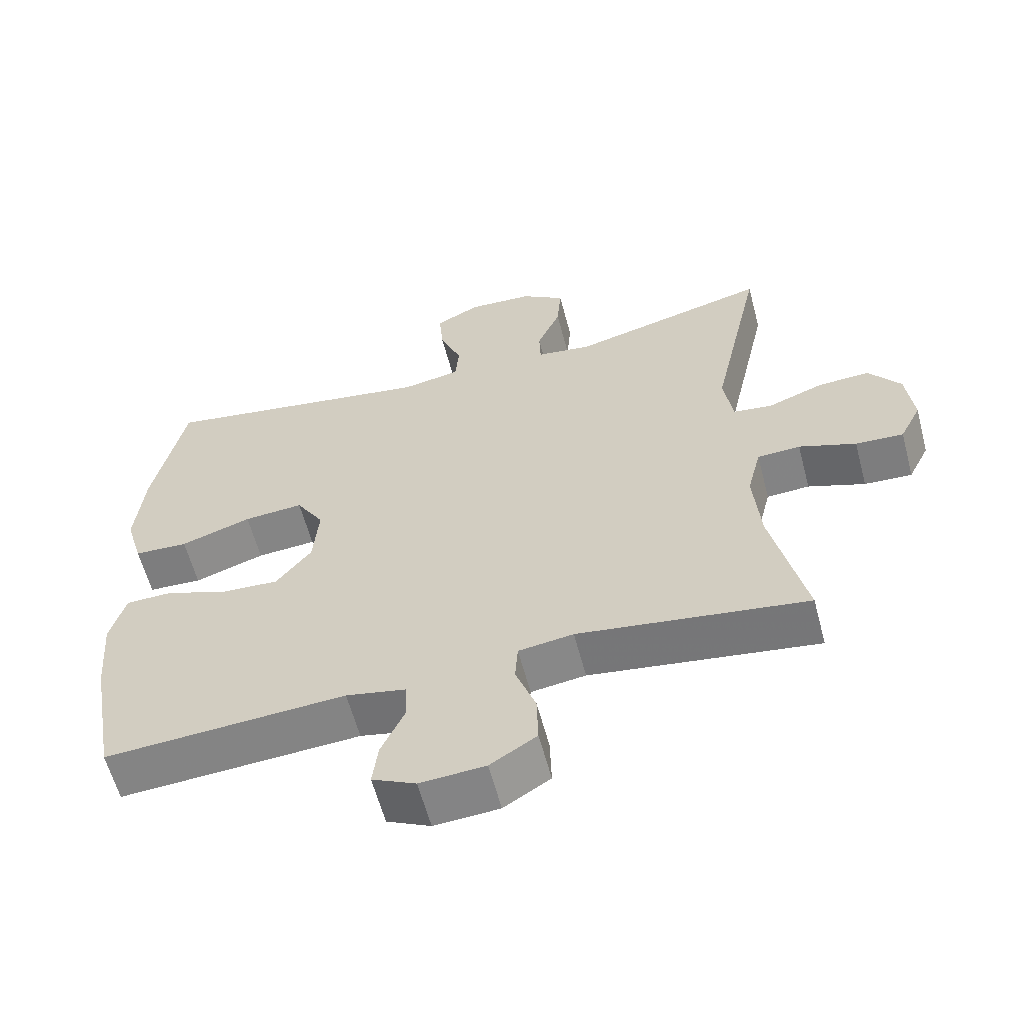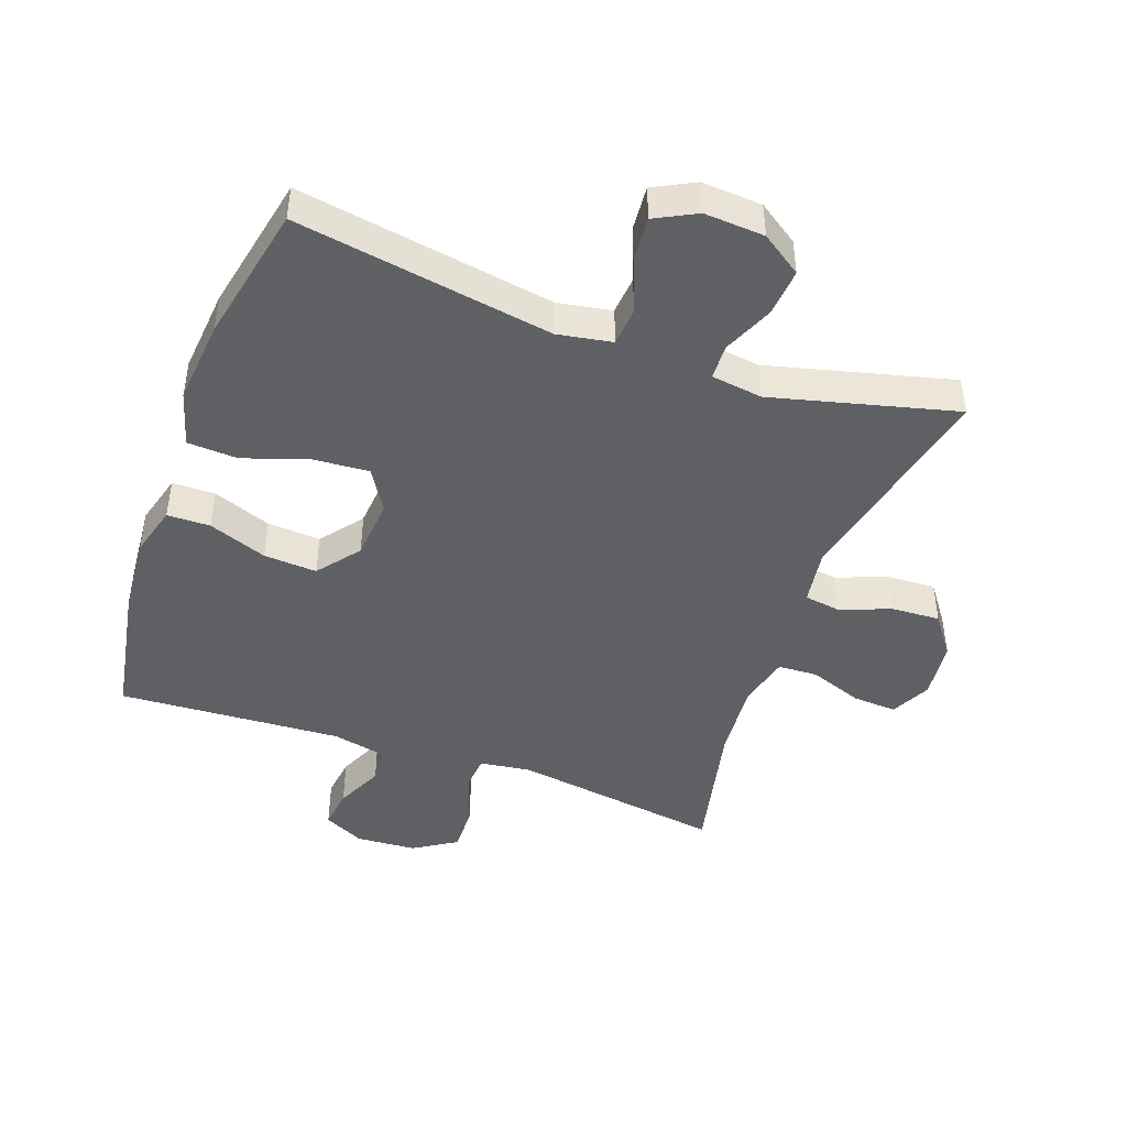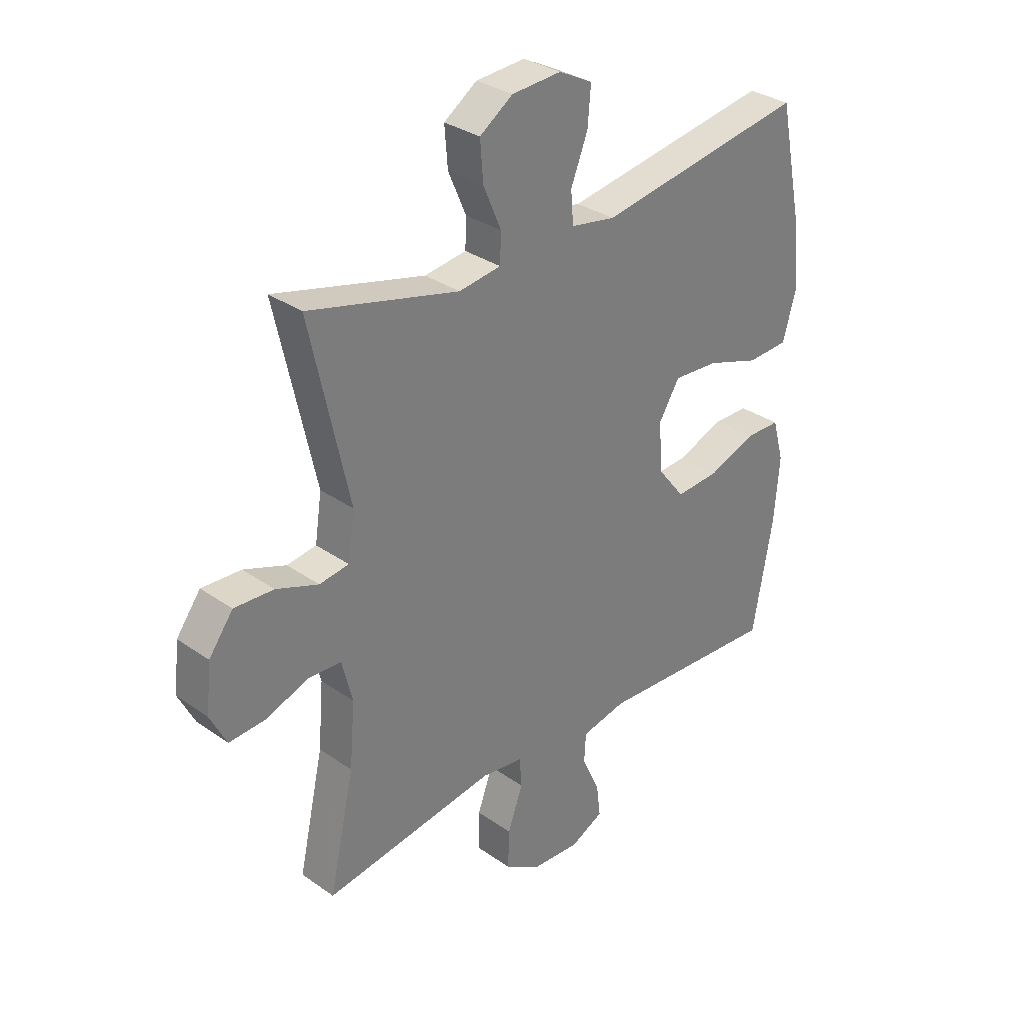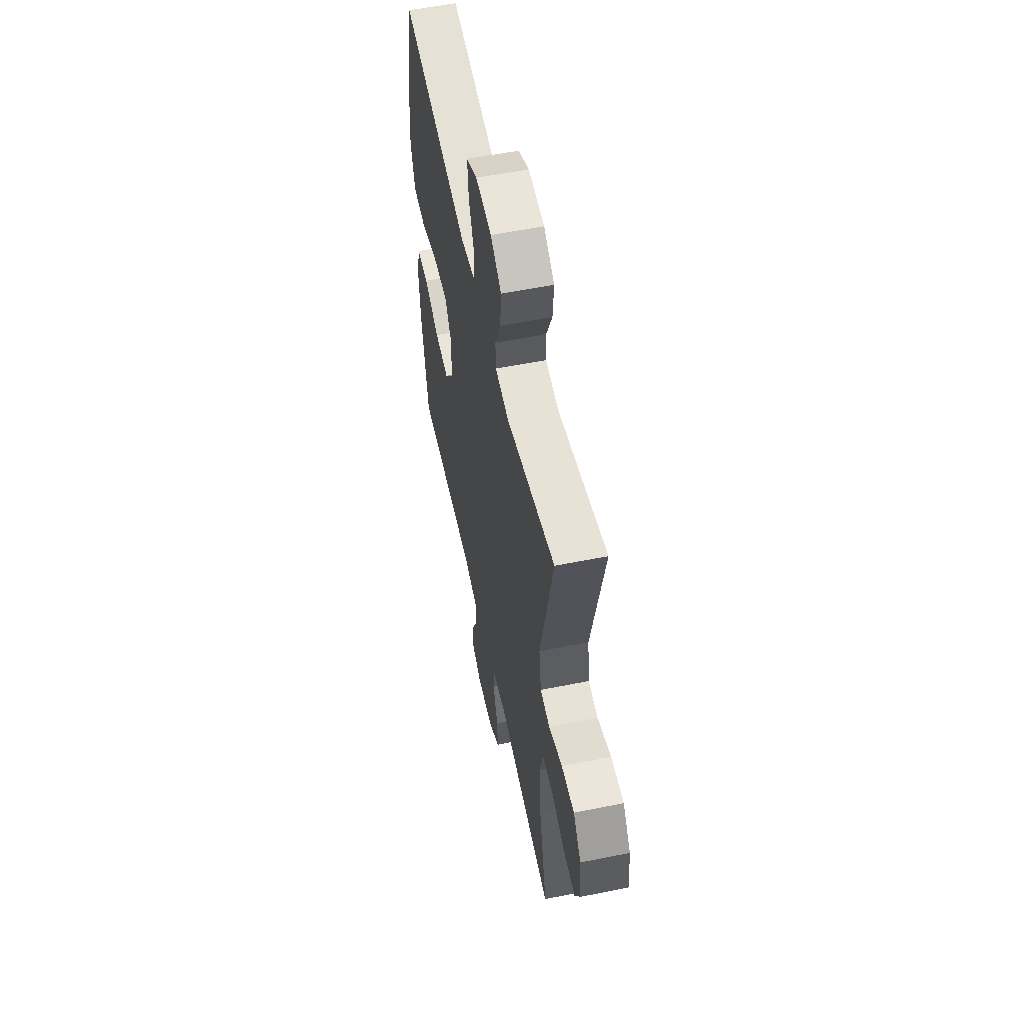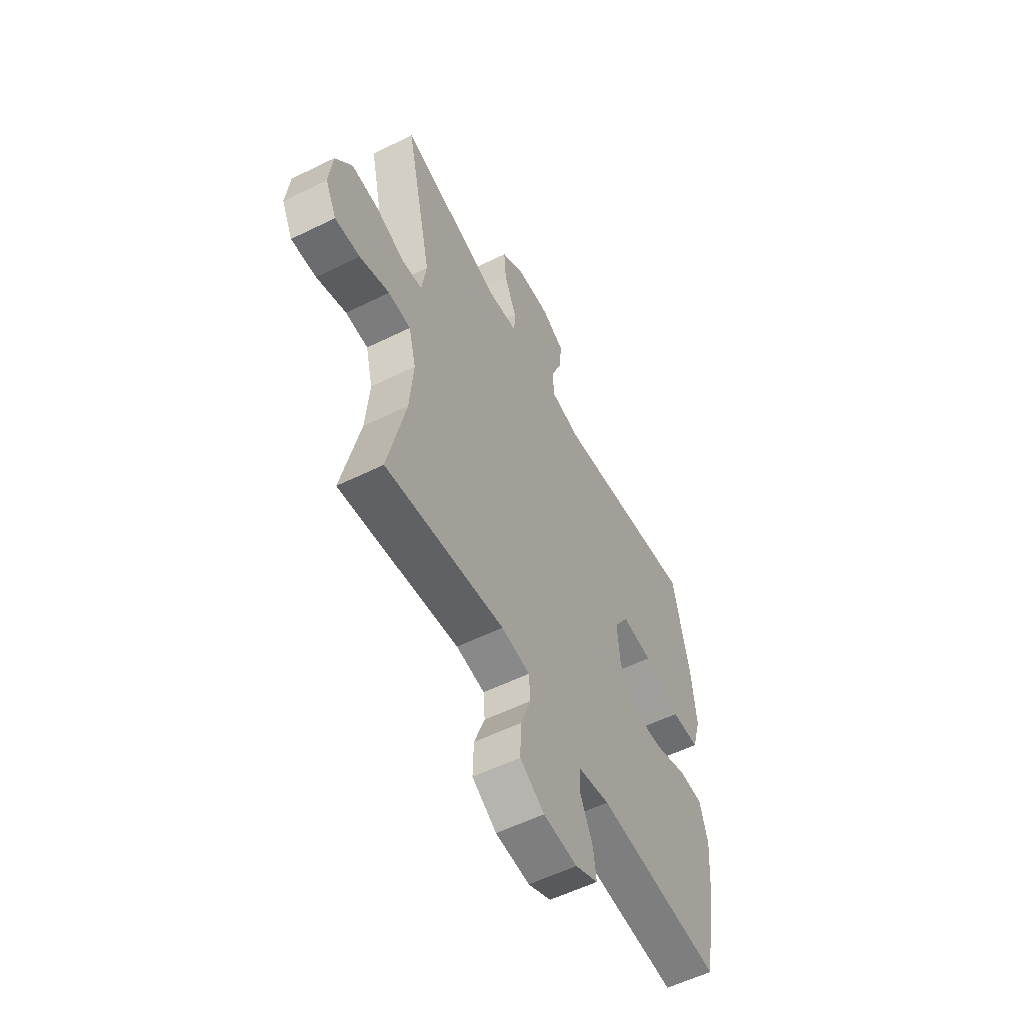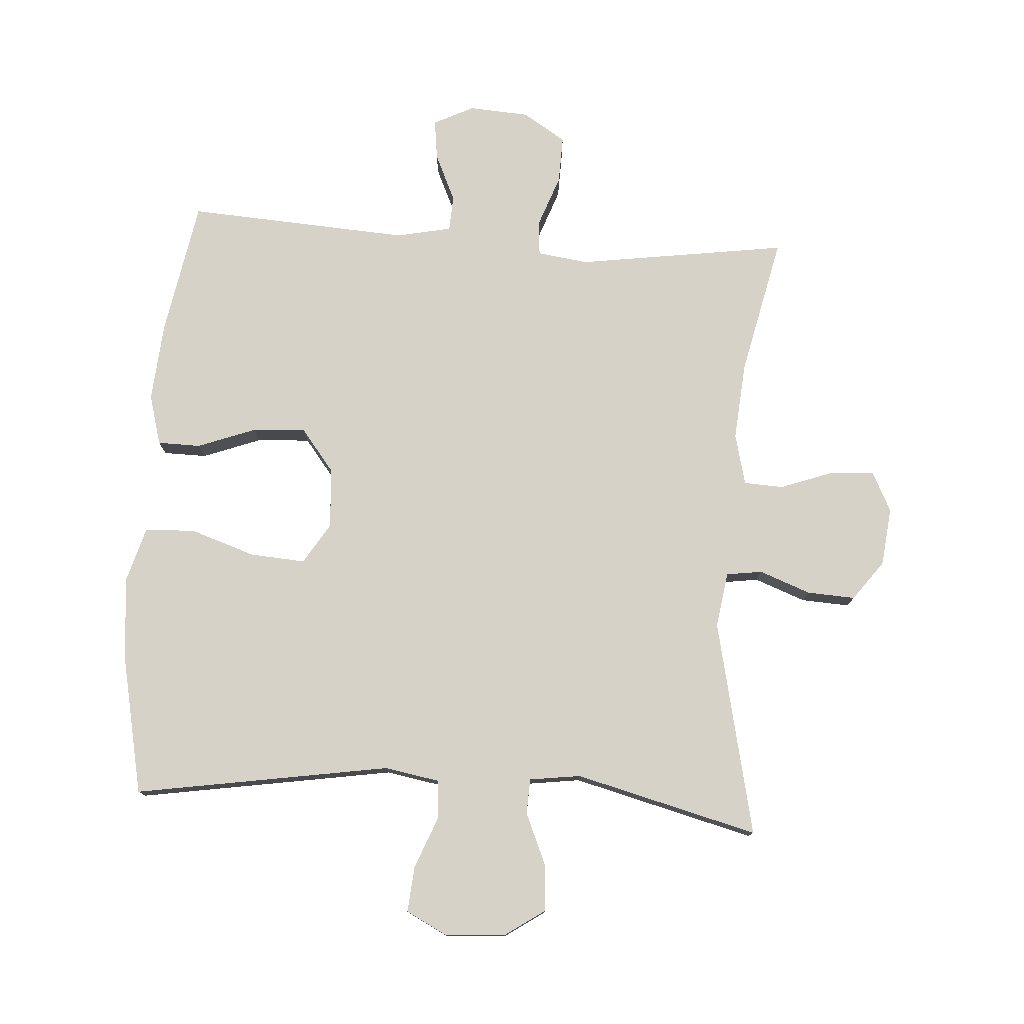
<metadata>
{"format":"obj","ext":"obj","renderer":"f3d","projection":"perspective","resolution":1024,"background":"white","views":[{"elev":-60.3,"azim":14.8,"up":"+Z"},{"elev":-45.3,"azim":-19.8,"up":"+Y"},{"elev":31.9,"azim":134.6,"up":"+Z"},{"elev":56.3,"azim":78.1,"up":"+Z"},{"elev":-56.5,"azim":117.2,"up":"+Z"},{"elev":77.4,"azim":3.8,"up":"+Y"}]}
</metadata>
<code>
v -0.5 0.07 -0.5
v -0.538 0.07 -0.288
v -0.548 0.07 -0.164
v -0.526 0.07 -0.085
v -0.459 0.07 -0.084
v -0.368 0.07 -0.118
v -0.285 0.07 -0.123
v -0.234 0.07 -0.058
v -0.226 0.07 0.037
v -0.266 0.07 0.102
v -0.352 0.07 0.096
v -0.454 0.07 0.062
v -0.532 0.07 0.066
v -0.557 0.07 0.152
v -0.545 0.07 0.283
v -0.5 0.07 0.5
v -0.101 0.07 0.435
v -0.016 0.07 0.45
v -0.011 0.07 0.51
v -0.043 0.07 0.591
v -0.049 0.07 0.662
v 0.015 0.07 0.695
v 0.109 0.07 0.689
v 0.172 0.07 0.646
v 0.166 0.07 0.572
v 0.132 0.07 0.493
v 0.134 0.07 0.438
v 0.214 0.07 0.427
v 0.5 0.07 0.5
v 0.426 0.07 0.164
v 0.439 0.07 0.077
v 0.495 0.07 0.069
v 0.575 0.07 0.099
v 0.65 0.07 0.103
v 0.696 0.07 0.041
v 0.706 0.07 -0.05
v 0.675 0.07 -0.112
v 0.606 0.07 -0.108
v 0.524 0.07 -0.078
v 0.462 0.07 -0.081
v 0.442 0.07 -0.161
v 0.452 0.07 -0.283
v 0.5 0.07 -0.5
v 0.171 0.07 -0.452
v 0.092 0.07 -0.463
v 0.088 0.07 -0.519
v 0.117 0.07 -0.599
v 0.119 0.07 -0.673
v 0.052 0.07 -0.715
v -0.042 0.07 -0.721
v -0.105 0.07 -0.69
v -0.097 0.07 -0.627
v -0.063 0.07 -0.553
v -0.066 0.07 -0.497
v -0.152 0.07 -0.479
v -0.5 0 -0.5
v -0.538 0 -0.288
v -0.548 0 -0.164
v -0.526 0 -0.085
v -0.459 0 -0.084
v -0.368 0 -0.118
v -0.285 0 -0.123
v -0.234 0 -0.058
v -0.226 0 0.037
v -0.266 0 0.102
v -0.352 0 0.096
v -0.454 0 0.062
v -0.532 0 0.066
v -0.557 0 0.152
v -0.545 0 0.283
v -0.5 0 0.5
v -0.101 0 0.435
v -0.016 0 0.45
v -0.011 0 0.51
v -0.043 0 0.591
v -0.049 0 0.662
v 0.015 0 0.695
v 0.109 0 0.689
v 0.172 0 0.646
v 0.166 0 0.572
v 0.132 0 0.493
v 0.134 0 0.438
v 0.214 0 0.427
v 0.5 0 0.5
v 0.426 0 0.164
v 0.439 0 0.077
v 0.495 0 0.069
v 0.575 0 0.099
v 0.65 0 0.103
v 0.696 0 0.041
v 0.706 0 -0.05
v 0.675 0 -0.112
v 0.606 0 -0.108
v 0.524 0 -0.078
v 0.462 0 -0.081
v 0.442 0 -0.161
v 0.452 0 -0.283
v 0.5 0 -0.5
v 0.171 0 -0.452
v 0.092 0 -0.463
v 0.088 0 -0.519
v 0.117 0 -0.599
v 0.119 0 -0.673
v 0.052 0 -0.715
v -0.042 0 -0.721
v -0.105 0 -0.69
v -0.097 0 -0.627
v -0.063 0 -0.553
v -0.066 0 -0.497
v -0.152 0 -0.479
f 50 51 52 53
f 50 53 54
f 49 50 54
f 46 47 48 49
f 45 46 49 54
f 42 43 44
f 41 42 44 45
f 40 41 45 54
f 36 37 38 39
f 36 39 40
f 35 36 40
f 32 33 34 35
f 32 35 40
f 31 32 40 54
f 28 29 30
f 27 28 30 31
f 23 24 25 26
f 23 26 27
f 22 23 27
f 19 20 21 22
f 18 19 22 27
f 17 18 27 31
f 11 12 13 14
f 10 11 14 15
f 3 4 5 6
f 3 6 7
f 55 1 2 3
f 55 3 7
f 54 55 7 8
f 31 54 8 9
f 17 31 9 10
f 10 15 16 17
f 108 107 106 105
f 109 108 105
f 109 105 104
f 104 103 102 101
f 109 104 101 100
f 99 98 97
f 100 99 97 96
f 109 100 96 95
f 94 93 92 91
f 95 94 91
f 95 91 90
f 90 89 88 87
f 95 90 87
f 109 95 87 86
f 85 84 83
f 86 85 83 82
f 81 80 79 78
f 82 81 78
f 82 78 77
f 77 76 75 74
f 82 77 74 73
f 86 82 73 72
f 69 68 67 66
f 70 69 66 65
f 61 60 59 58
f 62 61 58
f 58 57 56 110
f 62 58 110
f 63 62 110 109
f 64 63 109 86
f 65 64 86 72
f 72 71 70 65
f 1 56 57 2
f 2 57 58 3
f 3 58 59 4
f 4 59 60 5
f 5 60 61 6
f 6 61 62 7
f 7 62 63 8
f 8 63 64 9
f 9 64 65 10
f 10 65 66 11
f 11 66 67 12
f 12 67 68 13
f 13 68 69 14
f 14 69 70 15
f 15 70 71 16
f 16 71 72 17
f 17 72 73 18
f 18 73 74 19
f 19 74 75 20
f 20 75 76 21
f 21 76 77 22
f 22 77 78 23
f 23 78 79 24
f 24 79 80 25
f 25 80 81 26
f 26 81 82 27
f 27 82 83 28
f 28 83 84 29
f 29 84 85 30
f 30 85 86 31
f 31 86 87 32
f 32 87 88 33
f 33 88 89 34
f 34 89 90 35
f 35 90 91 36
f 36 91 92 37
f 37 92 93 38
f 38 93 94 39
f 39 94 95 40
f 40 95 96 41
f 41 96 97 42
f 42 97 98 43
f 43 98 99 44
f 44 99 100 45
f 45 100 101 46
f 46 101 102 47
f 47 102 103 48
f 48 103 104 49
f 49 104 105 50
f 50 105 106 51
f 51 106 107 52
f 52 107 108 53
f 53 108 109 54
f 54 109 110 55
f 55 110 56 1

</code>
